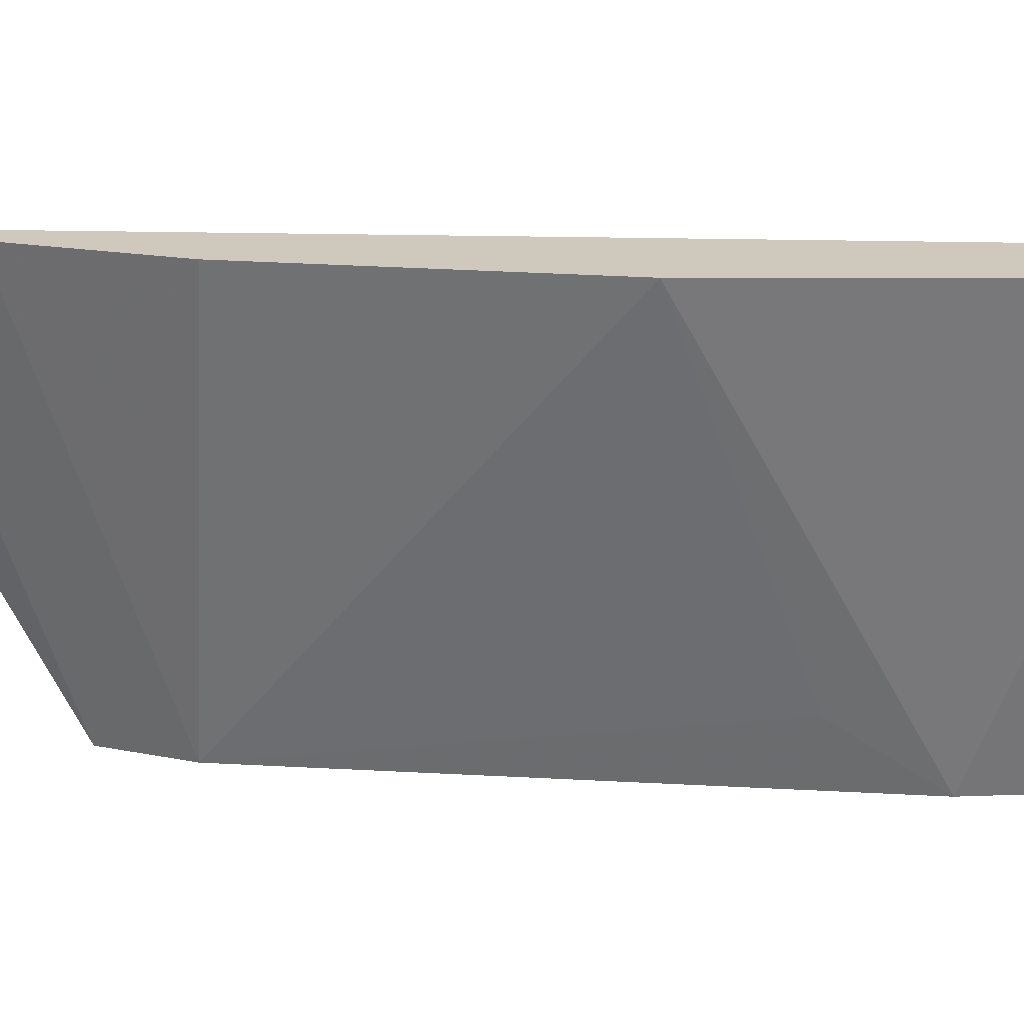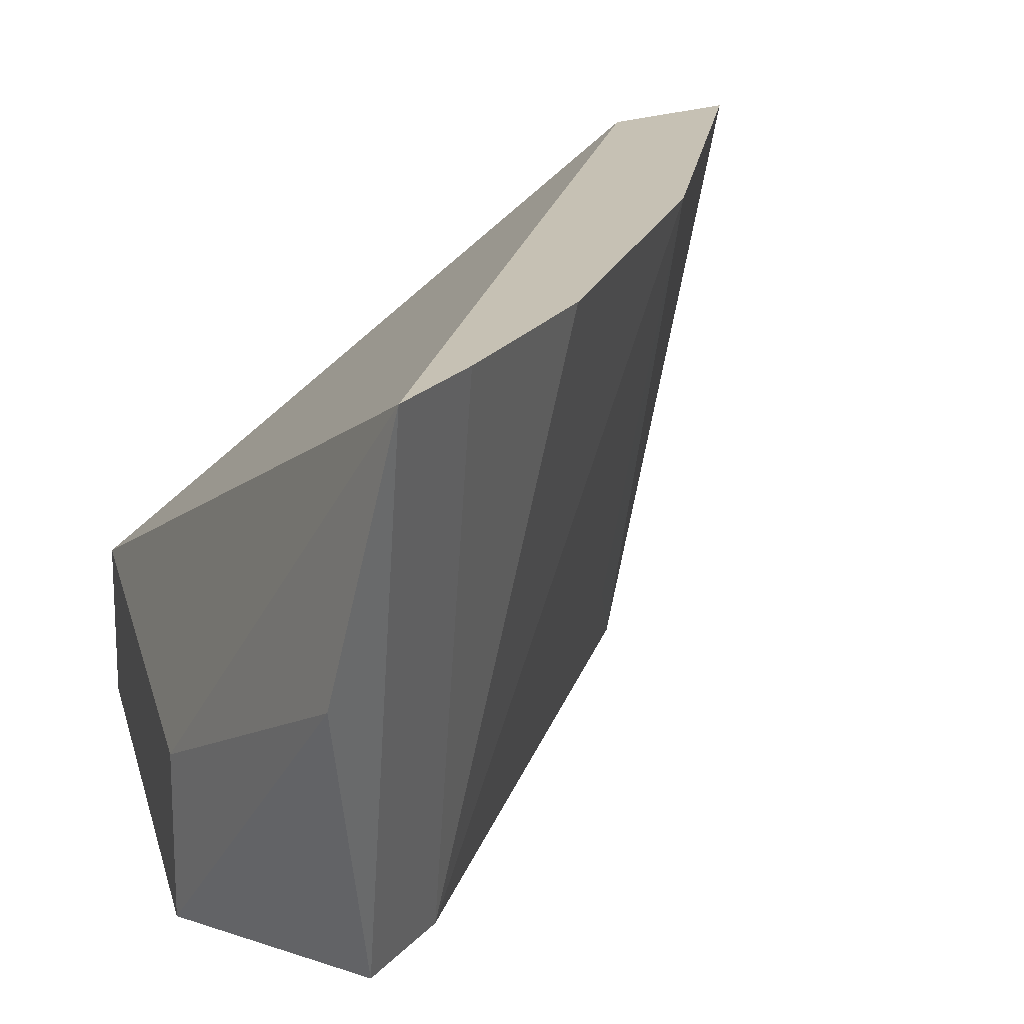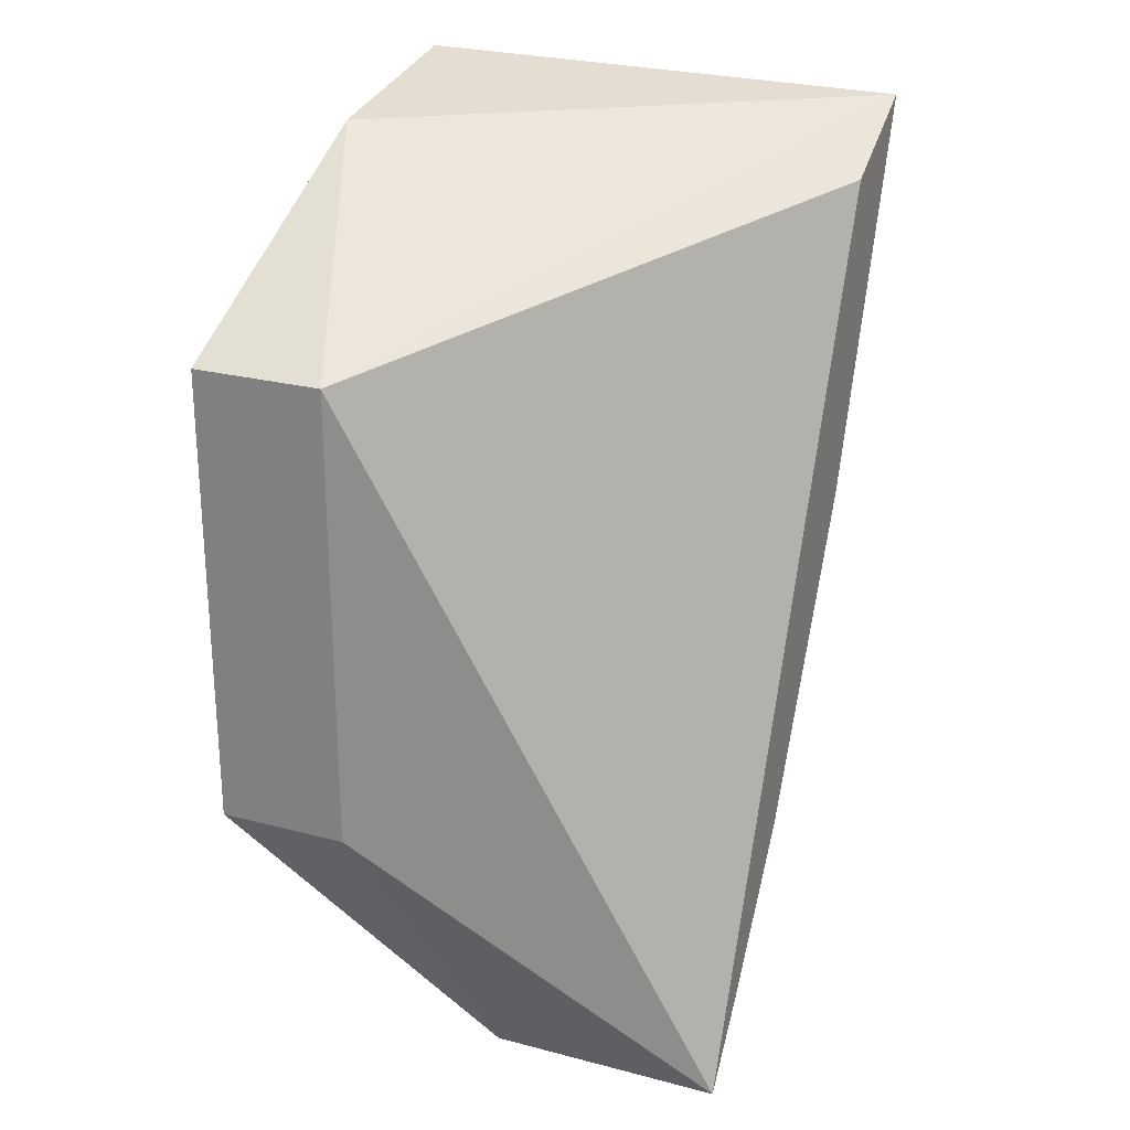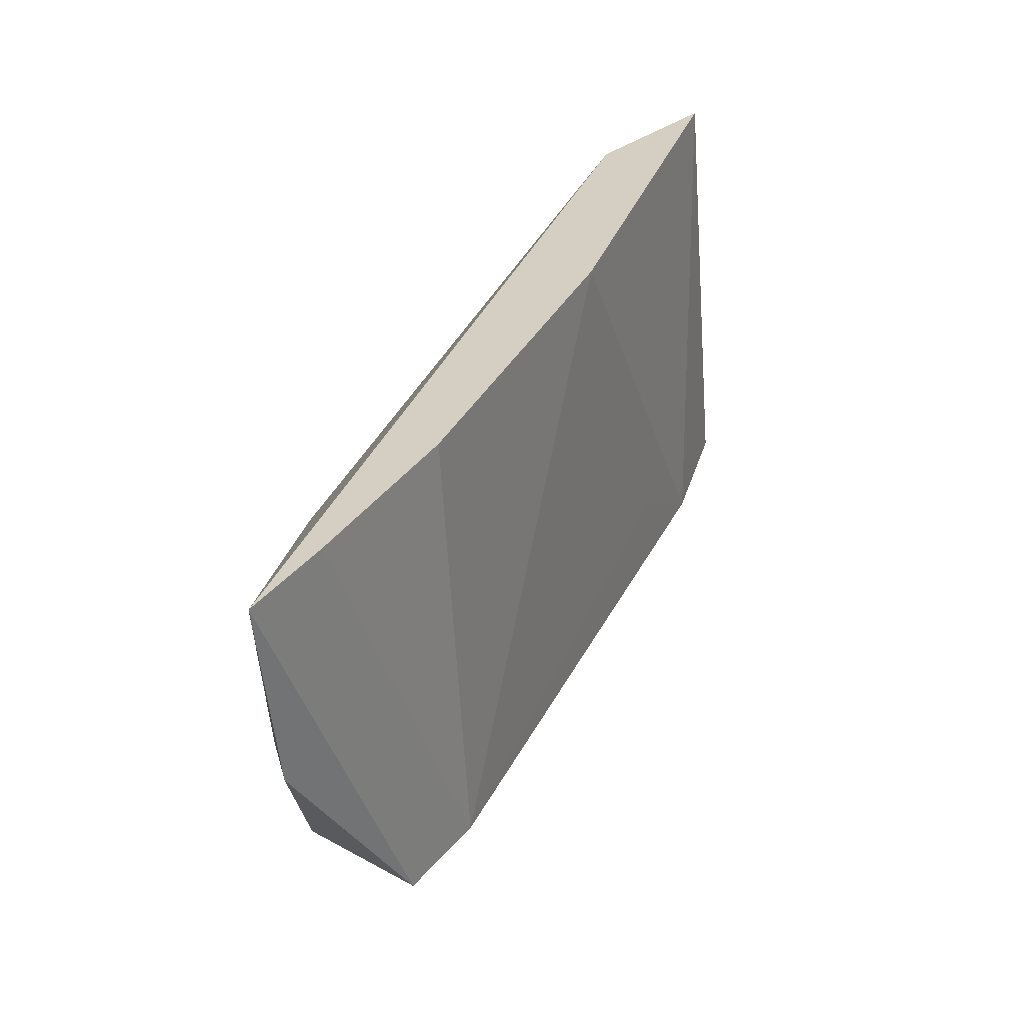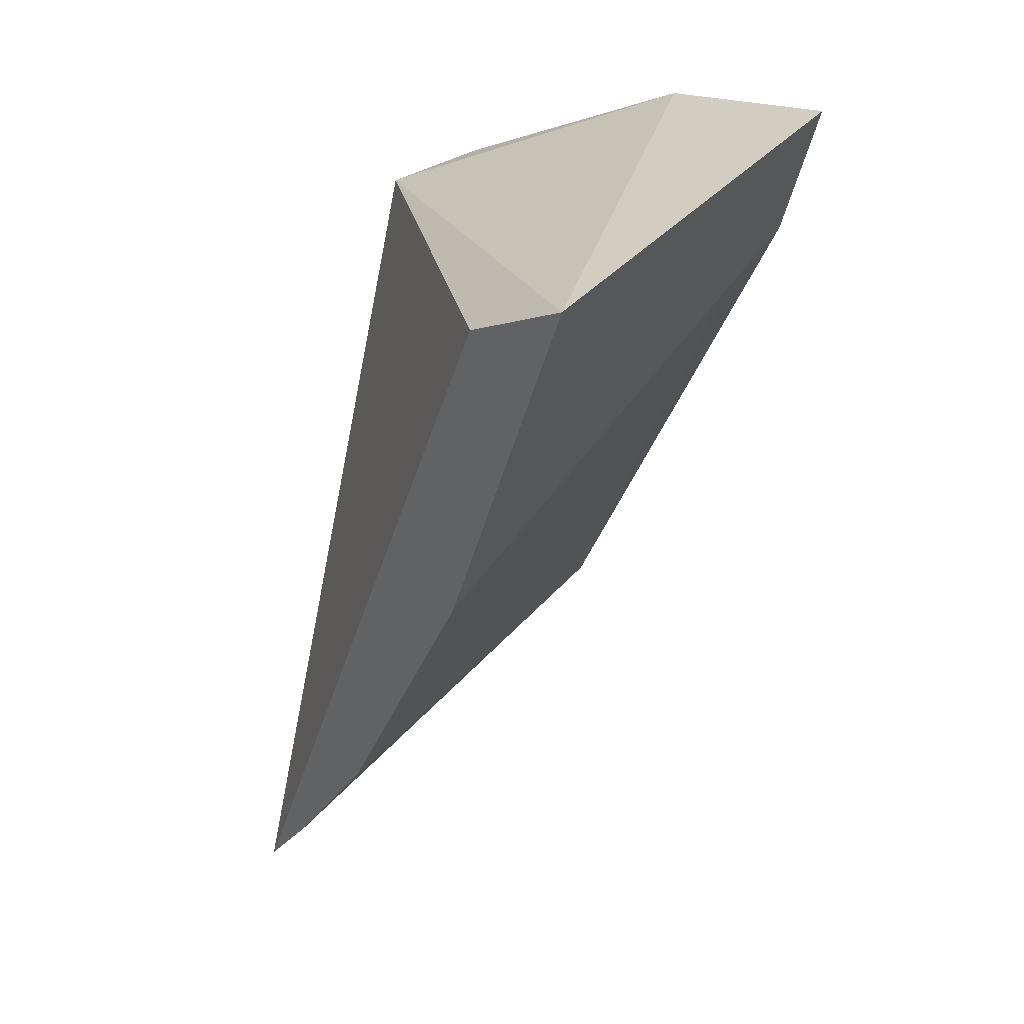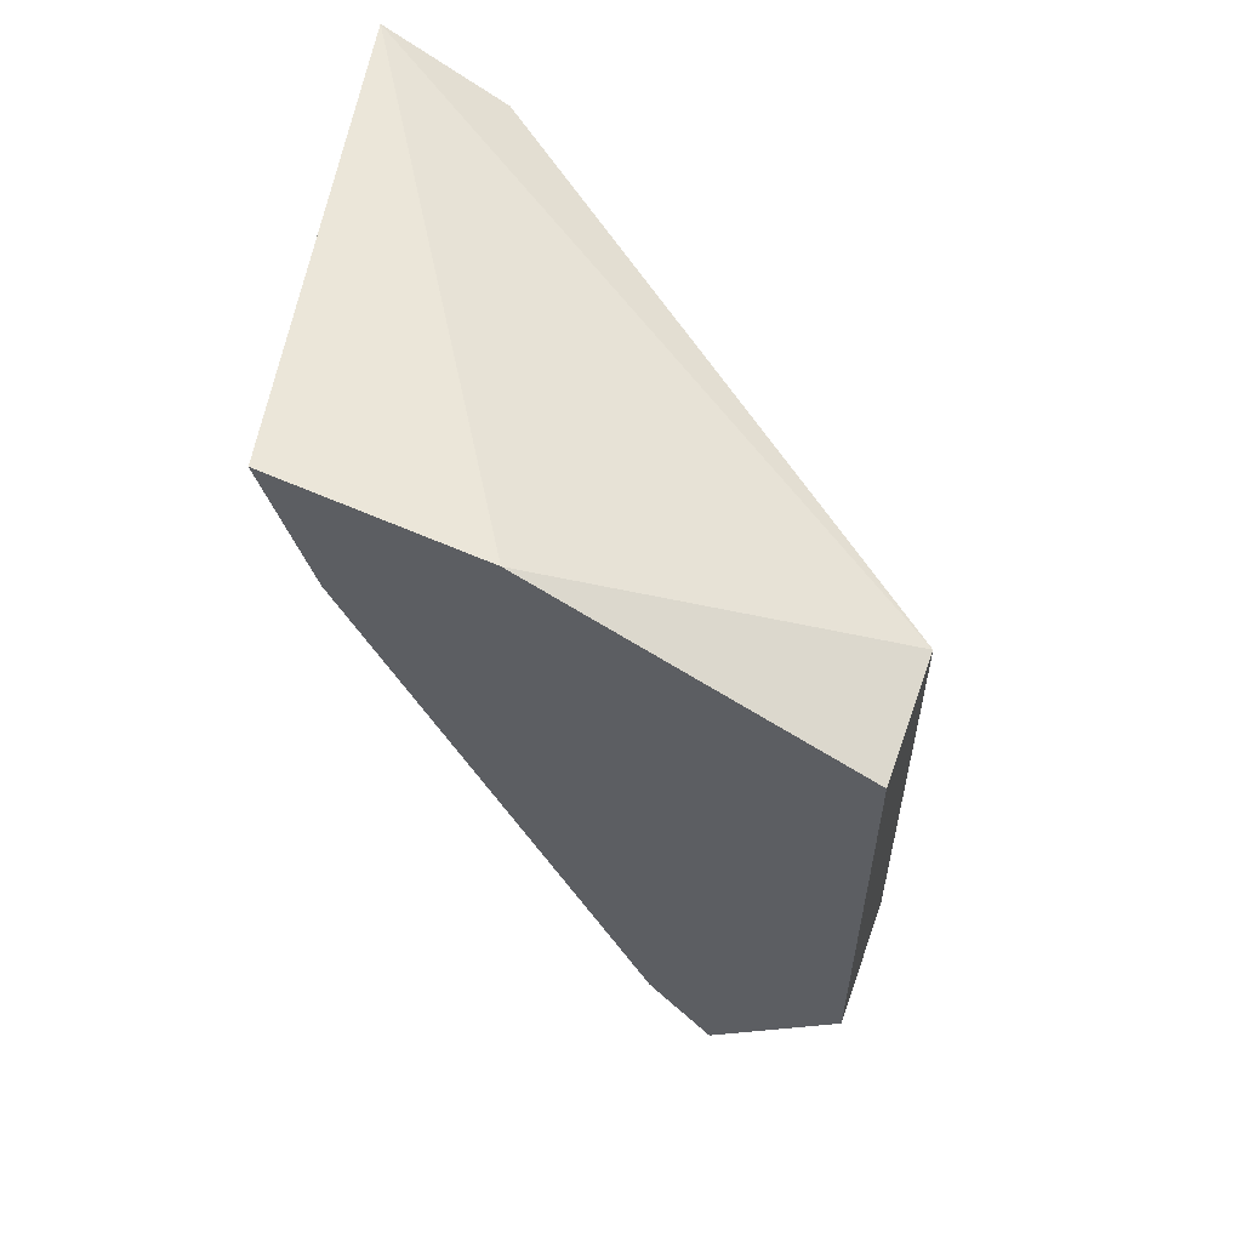
<metadata>
{"format":"obj","ext":"obj","renderer":"f3d","projection":"perspective","resolution":1024,"background":"white","views":[{"elev":22.3,"azim":69.4,"up":"+Z"},{"elev":18.6,"azim":-12.7,"up":"+Z"},{"elev":25.0,"azim":-66.9,"up":"+Y"},{"elev":-58.9,"azim":15.5,"up":"+Y"},{"elev":32.1,"azim":45.2,"up":"+Y"},{"elev":58.4,"azim":-160.6,"up":"+Y"}]}
</metadata>
<code>
v 0.2074 -0.3989 -0.01828
v 0.2541 -0.31 -0.01828
v 0.2428 -0.3158 -0.01828
v 0.1955 -0.3712 -0.06464
v 0.2137 -0.3765 -0.06464
v 0.1955 -0.3258 -0.06464
v 0.2399 -0.3474 -0.01828
v 0.2076 -0.3839 -0.06464
v 0.1955 -0.3258 -0.05176
v 0.2451 -0.3073 -0.06464
v 0.224 -0.3773 -0.01828
v 0.2032 -0.3954 -0.03944
v 0.2281 -0.3503 -0.01828
v 0.1955 -0.3712 -0.05176
v 0.2409 -0.3212 -0.06464
v 0.2258 -0.3106 -0.06464
v 0.2135 -0.3915 -0.01828
v 0.2377 -0.3318 -0.05706
f 1 2 3
f 6 5 4
f 7 2 1
f 8 4 5
f 9 3 2
f 9 6 4
f 10 5 6
f 11 7 1
f 11 5 7
f 12 8 1
f 12 4 8
f 13 9 1
f 13 1 3
f 13 3 9
f 14 9 4
f 14 1 9
f 14 12 1
f 14 4 12
f 15 5 10
f 15 10 2
f 15 2 7
f 16 9 2
f 16 2 10
f 16 10 6
f 16 6 9
f 17 11 1
f 17 5 11
f 17 8 5
f 17 1 8
f 18 15 7
f 18 7 5
f 18 5 15

</code>
